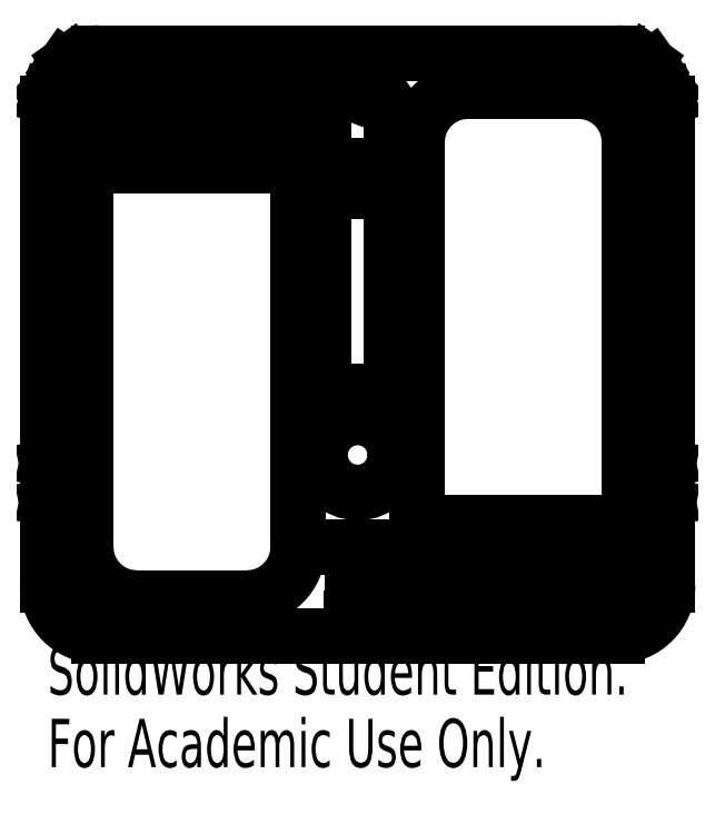
<metadata>
{"format":"dxf","ext":"dxf","renderer":"ezdxf+matplotlib","layout":"modelspace","background":"white","min_lineweight":24,"dpi":150}
</metadata>
<code>
0
SECTION
2
ENTITIES
0
CIRCLE
8
0
10
0.4918
20
0.2639
30
0
40
0.148
0
LINE
8
0
10
1.647
20
0.07859
30
0
11
1.712
21
0.09162
31
0
0
LINE
8
0
10
1.712
20
0.06162
30
0
11
1.647
21
0.07466
31
0
0
LINE
8
0
10
1.712
20
-0.249
30
0
11
1.712
21
0.06162
31
0
0
LINE
8
0
10
-0.5282
20
-0.449
30
0
11
1.512
21
-0.449
31
0
0
LINE
8
0
10
-0.7282
20
0.06162
30
0
11
-0.7282
21
-0.249
31
0
0
LINE
8
0
10
-0.7282
20
0.06162
30
0
11
-0.663
21
0.07466
31
0
0
LINE
8
0
10
-0.663
20
0.07859
30
0
11
-0.7282
21
0.09162
31
0
0
LINE
8
0
10
-0.7282
20
0.1229
30
0
11
-0.7282
21
0.09162
31
0
0
LINE
8
0
10
-0.7082
20
0.1429
30
0
11
-0.6745
21
0.1429
31
0
0
LINE
8
0
10
-0.6745
20
0.1649
30
0
11
-0.7082
21
0.1649
31
0
0
LINE
8
0
10
-0.7282
20
0.2163
30
0
11
-0.7282
21
0.1849
31
0
0
LINE
8
0
10
-0.7282
20
0.2163
30
0
11
-0.663
21
0.2293
31
0
0
LINE
8
0
10
-0.663
20
0.2332
30
0
11
-0.7282
21
0.2463
31
0
0
LINE
8
0
10
-0.7282
20
1.646
30
0
11
-0.7282
21
0.2463
31
0
0
LINE
8
0
10
-0.7267
20
1.67
30
0
11
-0.6749
21
1.653
31
0
0
LINE
8
0
10
-0.673
20
1.657
30
0
11
-0.7213
21
1.698
31
0
0
LINE
8
0
10
-0.6833
20
1.727
30
0
11
-0.6517
21
1.701
31
0
0
LINE
8
0
10
-0.6377
20
1.718
30
0
11
-0.6761
21
1.749
31
0
0
LINE
8
0
10
-0.6634
20
1.793
30
0
11
-0.6007
21
1.748
31
0
0
LINE
8
0
10
-0.5979
20
1.751
30
0
11
-0.6407
21
1.811
31
0
0
LINE
8
0
10
1.512
20
1.846
30
0
11
-0.5282
21
1.846
31
0
0
LINE
8
0
10
1.582
20
1.751
30
0
11
1.624
21
1.811
31
0
0
LINE
8
0
10
1.647
20
1.793
30
0
11
1.584
21
1.748
31
0
0
LINE
8
0
10
1.621
20
1.718
30
0
11
1.66
21
1.749
31
0
0
LINE
8
0
10
1.667
20
1.727
30
0
11
1.635
21
1.701
31
0
0
LINE
8
0
10
1.657
20
1.657
30
0
11
1.705
21
1.698
31
0
0
LINE
8
0
10
1.71
20
1.67
30
0
11
1.659
21
1.653
31
0
0
LINE
8
0
10
1.712
20
0.2463
30
0
11
1.712
21
1.646
31
0
0
LINE
8
0
10
1.647
20
0.2332
30
0
11
1.712
21
0.2463
31
0
0
LINE
8
0
10
1.712
20
0.2163
30
0
11
1.647
21
0.2293
31
0
0
LINE
8
0
10
1.712
20
0.1849
30
0
11
1.712
21
0.2163
31
0
0
LINE
8
0
10
1.658
20
0.1649
30
0
11
1.692
21
0.1649
31
0
0
LINE
8
0
10
1.692
20
0.1429
30
0
11
1.658
21
0.1429
31
0
0
LINE
8
0
10
1.712
20
0.09162
30
0
11
1.712
21
0.1229
31
0
0
LINE
8
0
10
0.4835
20
1.696
30
0
11
0.5151
21
1.776
31
0
0
LINE
8
0
10
0.5151
20
1.776
30
0
11
0.4828
21
1.776
31
0
0
LINE
8
0
10
0.4828
20
1.776
30
0
11
0.4512
21
1.696
31
0
0
LINE
8
0
10
0.3577
20
1.596
30
0
11
0.3577
21
1.581
31
0
0
LINE
8
0
10
0.3577
20
1.581
30
0
11
0.3034
21
1.581
31
0
0
LINE
8
0
10
0.3034
20
1.581
30
0
11
0.3594
21
1.776
31
0
0
LINE
8
0
10
0.3594
20
1.776
30
0
11
0.3274
21
1.776
31
0
0
LINE
8
0
10
0.3274
20
1.776
30
0
11
0.2714
21
1.581
31
0
0
LINE
8
0
10
0.2714
20
1.581
30
0
11
0.2577
21
1.581
31
0
0
LINE
8
0
10
0.2577
20
1.696
30
0
11
0.2577
21
1.581
31
0
0
LINE
8
0
10
0.2577
20
1.696
30
0
11
0.1945
21
1.696
31
0
0
LINE
8
0
10
0.1945
20
1.696
30
0
11
0.2033
21
1.776
31
0
0
LINE
8
0
10
0.2033
20
1.776
30
0
11
0.1717
21
1.776
31
0
0
LINE
8
0
10
0.1717
20
1.776
30
0
11
0.1629
21
1.696
31
0
0
LINE
8
0
10
0.1629
20
1.696
30
0
11
0.01365
21
1.696
31
0
0
LINE
8
0
10
0.01365
20
1.696
30
0
11
0.002575
21
1.776
31
0
0
LINE
8
0
10
0.002575
20
1.776
30
0
11
-0.02902
21
1.776
31
0
0
LINE
8
0
10
-0.02902
20
1.776
30
0
11
-0.01795
21
1.696
31
0
0
LINE
8
0
10
-0.01795
20
1.696
30
0
11
-0.1397
21
1.696
31
0
0
LINE
8
0
10
-0.1397
20
1.696
30
0
11
-0.1651
21
1.776
31
0
0
LINE
8
0
10
-0.1651
20
1.776
30
0
11
-0.1971
21
1.776
31
0
0
LINE
8
0
10
-0.1971
20
1.776
30
0
11
-0.1717
21
1.696
31
0
0
LINE
8
0
10
-0.1717
20
1.696
30
0
11
-0.28
21
1.696
31
0
0
LINE
8
0
10
-0.28
20
1.696
30
0
11
-0.3124
21
1.776
31
0
0
LINE
8
0
10
-0.3124
20
1.776
30
0
11
-0.3447
21
1.776
31
0
0
LINE
8
0
10
-0.3447
20
1.776
30
0
11
-0.3123
21
1.696
31
0
0
LINE
8
0
10
-0.3123
20
1.696
30
0
11
-0.3782
21
1.696
31
0
0
LINE
8
0
10
-0.4283
20
1.689
30
0
11
-0.4676
21
1.776
31
0
0
LINE
8
0
10
-0.4676
20
1.776
30
0
11
-0.5
21
1.776
31
0
0
LINE
8
0
10
-0.5
20
1.776
30
0
11
-0.4565
21
1.68
31
0
0
LINE
8
0
10
0.2577
20
1.501
30
0
11
-0.5781
21
1.501
31
0
0
LINE
8
0
10
0.2577
20
1.496
30
0
11
0.2577
21
1.501
31
0
0
LINE
8
0
10
0.2577
20
1.496
30
0
11
0.3577
21
1.496
31
0
0
LINE
8
0
10
0.4576
20
1.401
30
0
11
0.526
21
1.401
31
0
0
LINE
8
0
10
0.626
20
1.596
30
0
11
0.626
21
1.501
31
0
0
LINE
8
0
10
0.4835
20
1.696
30
0
11
0.526
21
1.696
31
0
0
LINE
8
0
10
-0.3782
20
-0.299
30
0
11
0.05772
21
-0.299
31
0
0
LINE
8
0
10
0.2577
20
1.301
30
0
11
0.2577
21
-0.099
31
0
0
LINE
8
0
10
-0.4782
20
1.401
30
0
11
0.1577
21
1.401
31
0
0
LINE
8
0
10
-0.5782
20
1.301
30
0
11
-0.5782
21
-0.099
31
0
0
LINE
8
0
10
1.362
20
1.696
30
0
11
0.926
21
1.696
31
0
0
LINE
8
0
10
0.726
20
1.496
30
0
11
0.726
21
0.096
31
0
0
LINE
8
0
10
1.462
20
-0.003999
30
0
11
0.826
21
-0.003999
31
0
0
LINE
8
0
10
1.562
20
0.096
30
0
11
1.562
21
1.496
31
0
0
LINE
8
0
10
0.471
20
-0.099
30
0
11
0.471
21
-0.184
31
0
0
LINE
8
0
10
0.471
20
-0.184
30
0
11
0.5456
21
-0.184
31
0
0
LINE
8
0
10
0.5456
20
-0.184
30
0
11
0.4686
21
-0.379
31
0
0
LINE
8
0
10
0.4686
20
-0.379
30
0
11
0.5009
21
-0.379
31
0
0
LINE
8
0
10
0.5009
20
-0.379
30
0
11
0.5779
21
-0.184
31
0
0
LINE
8
0
10
0.5779
20
-0.184
30
0
11
0.6803
21
-0.184
31
0
0
LINE
8
0
10
0.6803
20
-0.184
30
0
11
0.6243
21
-0.379
31
0
0
LINE
8
0
10
0.6243
20
-0.379
30
0
11
0.6562
21
-0.379
31
0
0
LINE
8
0
10
0.6562
20
-0.379
30
0
11
0.7122
21
-0.184
31
0
0
LINE
8
0
10
0.7122
20
-0.184
30
0
11
0.726
21
-0.184
31
0
0
LINE
8
0
10
0.726
20
-0.184
30
0
11
0.726
21
-0.299
31
0
0
LINE
8
0
10
0.726
20
-0.299
30
0
11
0.7892
21
-0.299
31
0
0
LINE
8
0
10
0.7892
20
-0.299
30
0
11
0.7804
21
-0.379
31
0
0
LINE
8
0
10
0.7804
20
-0.379
30
0
11
0.8119
21
-0.379
31
0
0
LINE
8
0
10
0.8119
20
-0.379
30
0
11
0.8208
21
-0.299
31
0
0
LINE
8
0
10
0.8208
20
-0.299
30
0
11
0.97
21
-0.299
31
0
0
LINE
8
0
10
0.97
20
-0.299
30
0
11
0.9811
21
-0.379
31
0
0
LINE
8
0
10
0.9811
20
-0.379
30
0
11
1.013
21
-0.379
31
0
0
LINE
8
0
10
1.013
20
-0.379
30
0
11
1.002
21
-0.299
31
0
0
LINE
8
0
10
1.002
20
-0.299
30
0
11
1.123
21
-0.299
31
0
0
LINE
8
0
10
1.123
20
-0.299
30
0
11
1.149
21
-0.379
31
0
0
LINE
8
0
10
1.149
20
-0.379
30
0
11
1.181
21
-0.379
31
0
0
LINE
8
0
10
1.181
20
-0.379
30
0
11
1.155
21
-0.299
31
0
0
LINE
8
0
10
1.155
20
-0.299
30
0
11
1.264
21
-0.299
31
0
0
LINE
8
0
10
1.264
20
-0.299
30
0
11
1.296
21
-0.379
31
0
0
LINE
8
0
10
1.296
20
-0.379
30
0
11
1.328
21
-0.379
31
0
0
LINE
8
0
10
1.328
20
-0.379
30
0
11
1.296
21
-0.299
31
0
0
LINE
8
0
10
1.296
20
-0.299
30
0
11
1.362
21
-0.299
31
0
0
LINE
8
0
10
1.412
20
-0.2926
30
0
11
1.451
21
-0.379
31
0
0
LINE
8
0
10
1.451
20
-0.379
30
0
11
1.484
21
-0.379
31
0
0
LINE
8
0
10
1.484
20
-0.379
30
0
11
1.44
21
-0.283
31
0
0
LINE
8
0
10
0.726
20
-0.104
30
0
11
1.562
21
-0.104
31
0
0
LINE
8
0
10
0.726
20
-0.099
30
0
11
0.726
21
-0.104
31
0
0
LINE
8
0
10
0.726
20
-0.099
30
0
11
0.471
21
-0.099
31
0
0
LINE
8
0
10
0.626
20
1.201
30
0
11
0.626
21
0.6119
31
0
0
LINE
8
0
10
0.4577
20
1.301
30
0
11
0.526
21
1.301
31
0
0
LINE
8
0
10
0.3577
20
1.201
30
0
11
0.3577
21
0.6119
31
0
0
LINE
8
0
10
0.4577
20
0.5119
30
0
11
0.526
21
0.5119
31
0
0
ARC
8
0
10
1.647
20
0.07662
30
0
40
0.002
50
101.3
51
258.7
0
ARC
8
0
10
1.512
20
-0.249
30
0
40
0.2
50
270
51
0
0
ARC
8
0
10
-0.5282
20
-0.249
30
0
40
0.2
50
180
51
270
0
ARC
8
0
10
-0.6634
20
0.07662
30
0
40
0.002
50
281.3
51
78.69
0
ARC
8
0
10
-0.7082
20
0.1229
30
0
40
0.02
50
90
51
180
0
ARC
8
0
10
-0.6532
20
0.1539
30
0
40
0.024
50
207.3
51
152.7
0
ARC
8
0
10
-0.7082
20
0.1849
30
0
40
0.02
50
180
51
270
0
ARC
8
0
10
-0.6634
20
0.2313
30
0
40
0.002
50
281.3
51
78.69
0
ARC
8
0
10
-0.5282
20
1.646
30
0
40
0.2
50
173.1
51
180
0
ARC
8
0
10
-0.6743
20
1.655
30
0
40
0.002
50
252.2
51
49.57
0
ARC
8
0
10
-0.5282
20
1.646
30
0
40
0.2
50
158.7
51
164.9
0
ARC
8
0
10
-0.6959
20
1.711
30
0
40
0.02
50
50.79
51
158.7
0
ARC
8
0
10
-0.6282
20
1.696
30
0
40
0.024
50
168.1
51
113.5
0
ARC
8
0
10
-0.6634
20
1.765
30
0
40
0.02
50
138.7
51
230.8
0
ARC
8
0
10
-0.5282
20
1.646
30
0
40
0.2
50
132.5
51
138.7
0
ARC
8
0
10
-0.5995
20
1.75
30
0
40
0.002
50
234.5
51
35.54
0
ARC
8
0
10
-0.5282
20
1.646
30
0
40
0.2
50
90
51
124.2
0
ARC
8
0
10
1.512
20
1.646
30
0
40
0.2
50
55.75
51
90
0
ARC
8
0
10
1.583
20
1.75
30
0
40
0.002
50
144.5
51
305.5
0
ARC
8
0
10
1.512
20
1.646
30
0
40
0.2
50
41.29
51
47.46
0
ARC
8
0
10
1.647
20
1.765
30
0
40
0.02
50
309.2
51
41.29
0
ARC
8
0
10
1.612
20
1.696
30
0
40
0.024
50
66.49
51
11.93
0
ARC
8
0
10
1.68
20
1.711
30
0
40
0.02
50
21.26
51
129.2
0
ARC
8
0
10
1.512
20
1.646
30
0
40
0.2
50
15.07
51
21.26
0
ARC
8
0
10
1.658
20
1.655
30
0
40
0.002
50
130.4
51
287.8
0
ARC
8
0
10
1.512
20
1.646
30
0
40
0.2
50
0
51
6.912
0
ARC
8
0
10
1.647
20
0.2313
30
0
40
0.002
50
101.3
51
258.7
0
ARC
8
0
10
1.692
20
0.1849
30
0
40
0.02
50
270
51
0
0
ARC
8
0
10
1.637
20
0.1539
30
0
40
0.024
50
27.28
51
332.7
0
ARC
8
0
10
1.692
20
0.1229
30
0
40
0.02
50
0
51
90
0
ARC
8
0
10
0.4577
20
1.596
30
0
40
0.1
50
93.72
51
180
0
ARC
8
0
10
-0.3782
20
1.496
30
0
40
0.2
50
90
51
104.5
0
ARC
8
0
10
-0.3782
20
1.496
30
0
40
0.2
50
113.1
51
178.6
0
ARC
8
0
10
0.4576
20
1.501
30
0
40
0.1
50
182.9
51
270
0
ARC
8
0
10
0.526
20
1.501
30
0
40
0.1
50
270
51
0
0
ARC
8
0
10
0.526
20
1.596
30
0
40
0.1
50
0
51
90
0
ARC
8
0
10
-0.3782
20
-0.099
30
0
40
0.2
50
180
51
270
0
ARC
8
0
10
0.05772
20
-0.099
30
0
40
0.2
50
270
51
0
0
ARC
8
0
10
0.1577
20
1.301
30
0
40
0.1
50
0
51
90
0
ARC
8
0
10
-0.4782
20
1.301
30
0
40
0.1
50
90
51
180
0
ARC
8
0
10
1.362
20
1.496
30
0
40
0.2
50
0
51
90
0
ARC
8
0
10
0.926
20
1.496
30
0
40
0.2
50
90
51
180
0
ARC
8
0
10
0.826
20
0.096
30
0
40
0.1
50
180
51
270
0
ARC
8
0
10
1.462
20
0.096
30
0
40
0.1
50
270
51
0
0
ARC
8
0
10
1.362
20
-0.099
30
0
40
0.2
50
270
51
284.5
0
ARC
8
0
10
1.362
20
-0.099
30
0
40
0.2
50
293.1
51
358.6
0
ARC
8
0
10
0.526
20
0.6119
30
0
40
0.1
50
270
51
0
0
ARC
8
0
10
0.526
20
1.201
30
0
40
0.1
50
0
51
90
0
ARC
8
0
10
0.4577
20
1.201
30
0
40
0.1
50
90
51
180
0
ARC
8
0
10
0.4577
20
0.6119
30
0
40
0.1
50
180
51
270
0
MTEXT
8
0
10
-0.7282
20
-0.4891
30
0
40
0.1903
41
0
71
     1
72
     1
1
SolidWorks Student Edition.
7
SLDTEXTSTYLE0
73
     1
44
1
0
MTEXT
8
0
10
-0.7282
20
-0.7746
30
0
40
0.1903
41
0
71
     1
72
     1
1
For Academic Use Only.
7
SLDTEXTSTYLE0
73
     1
44
1
0
ENDSEC
0
EOF

</code>
